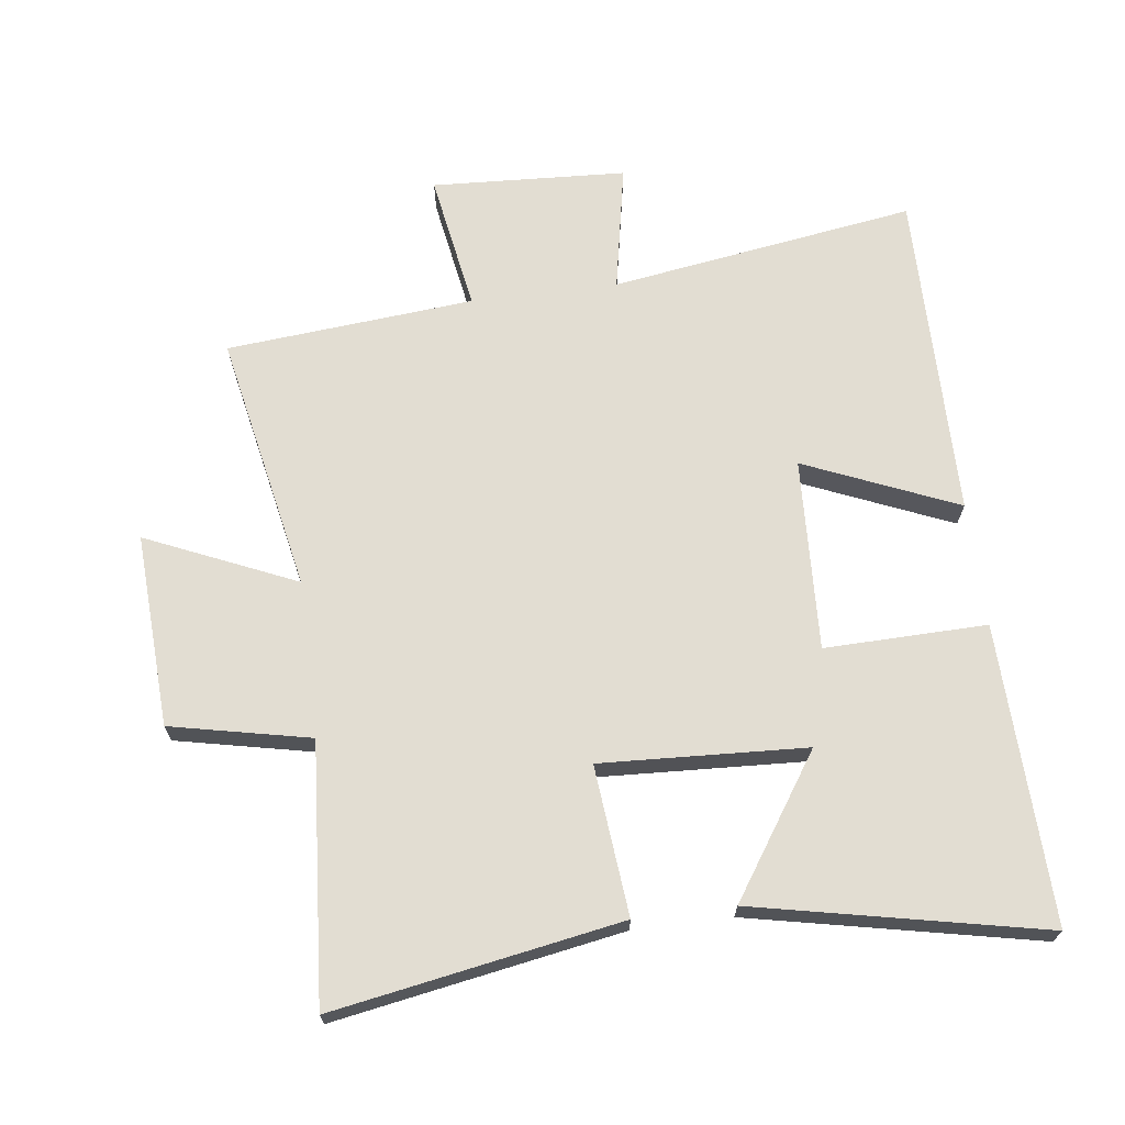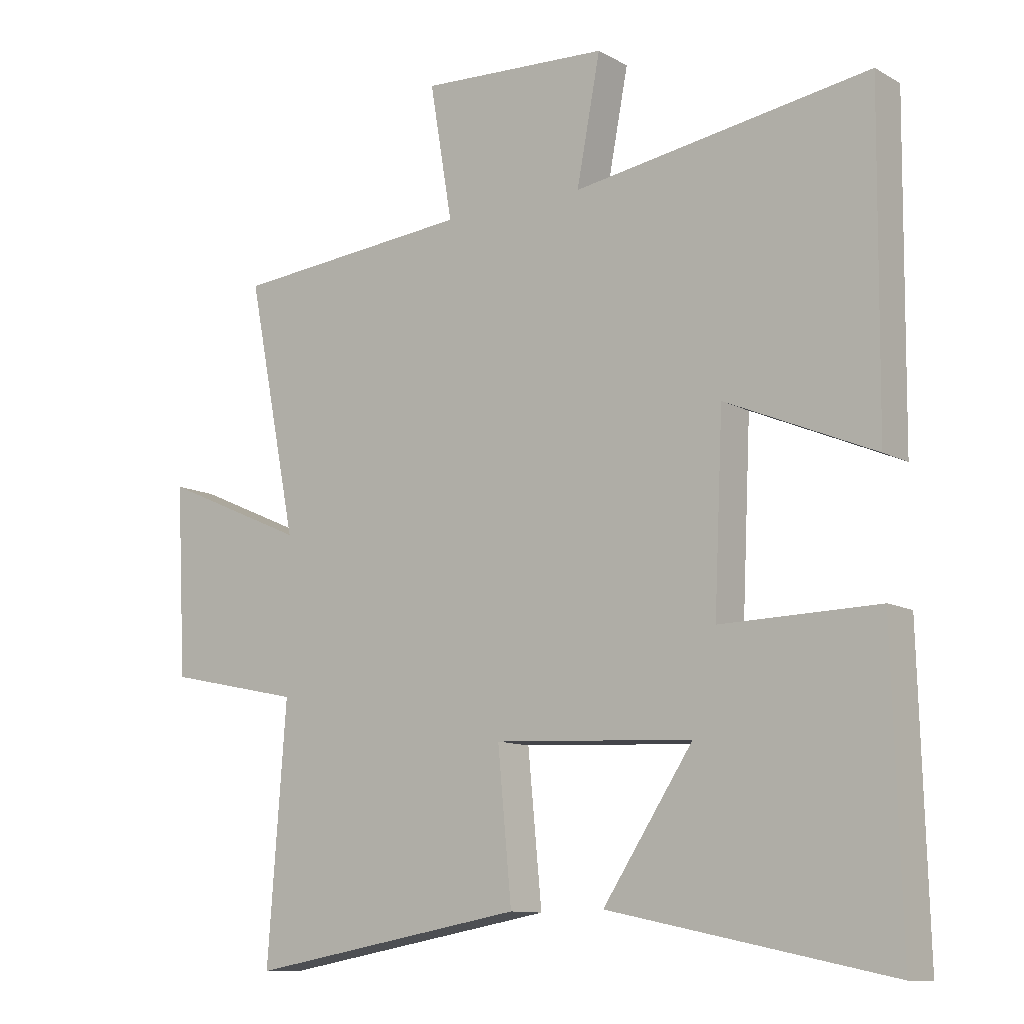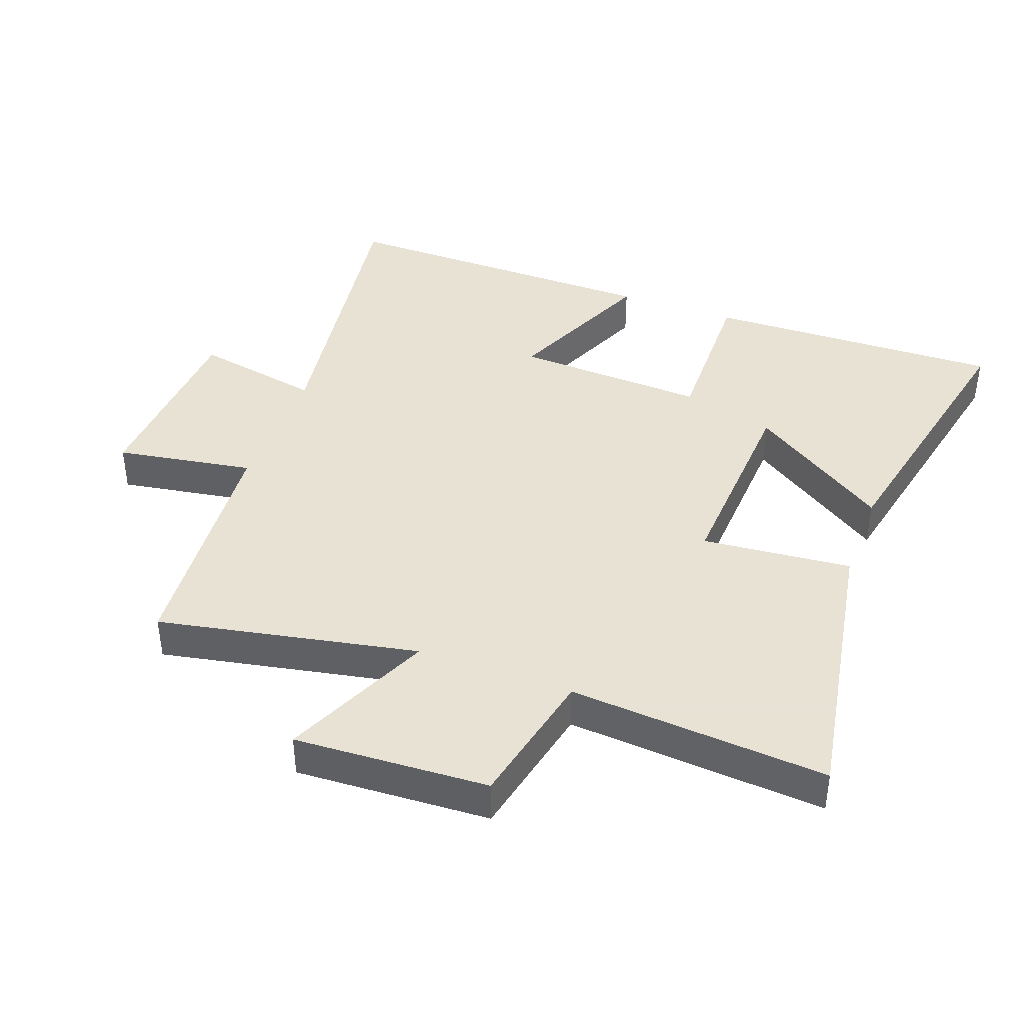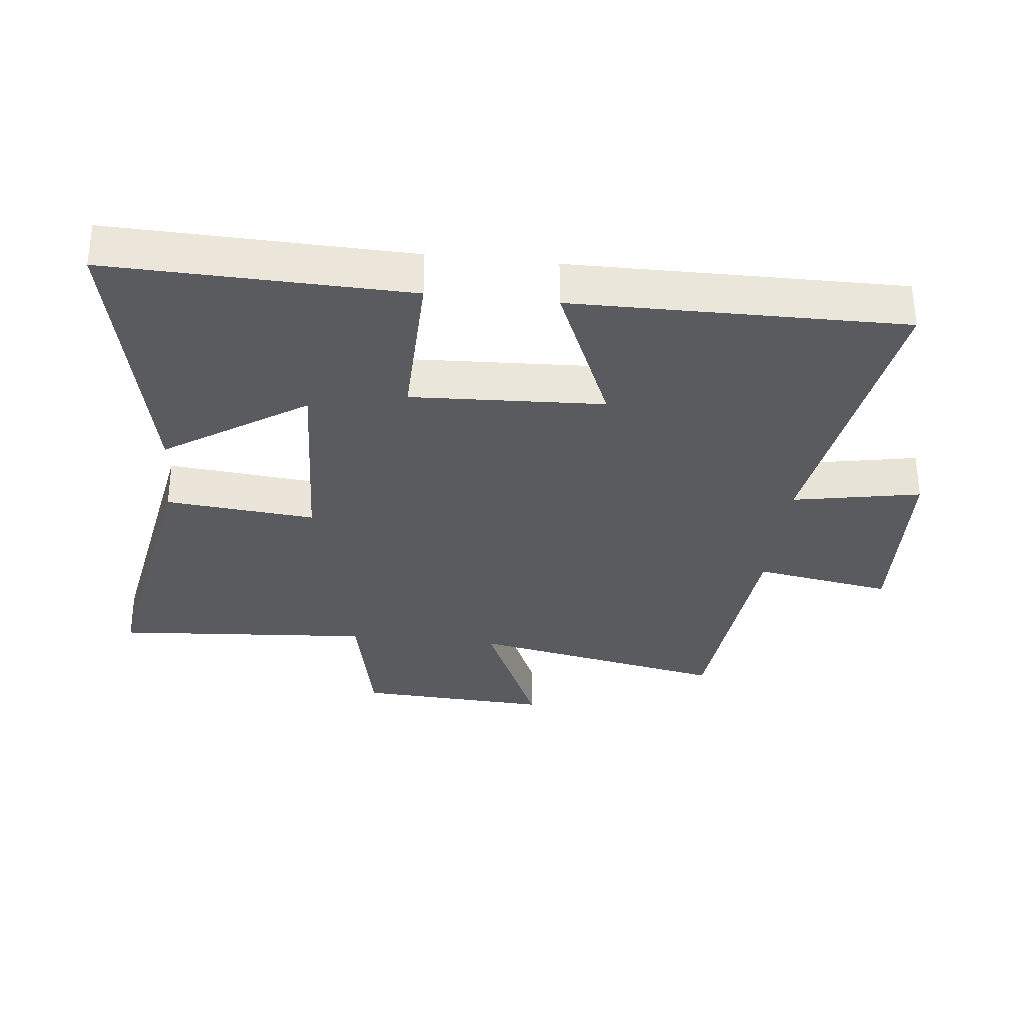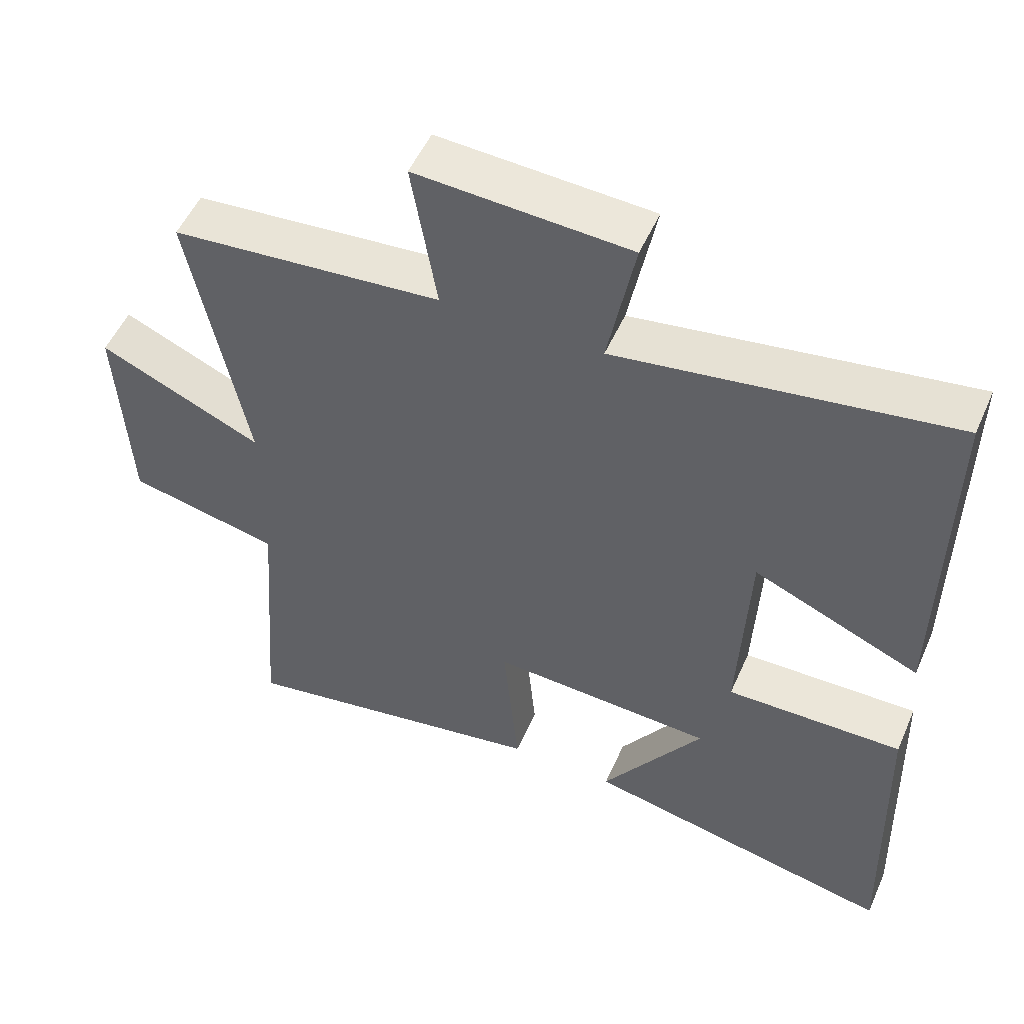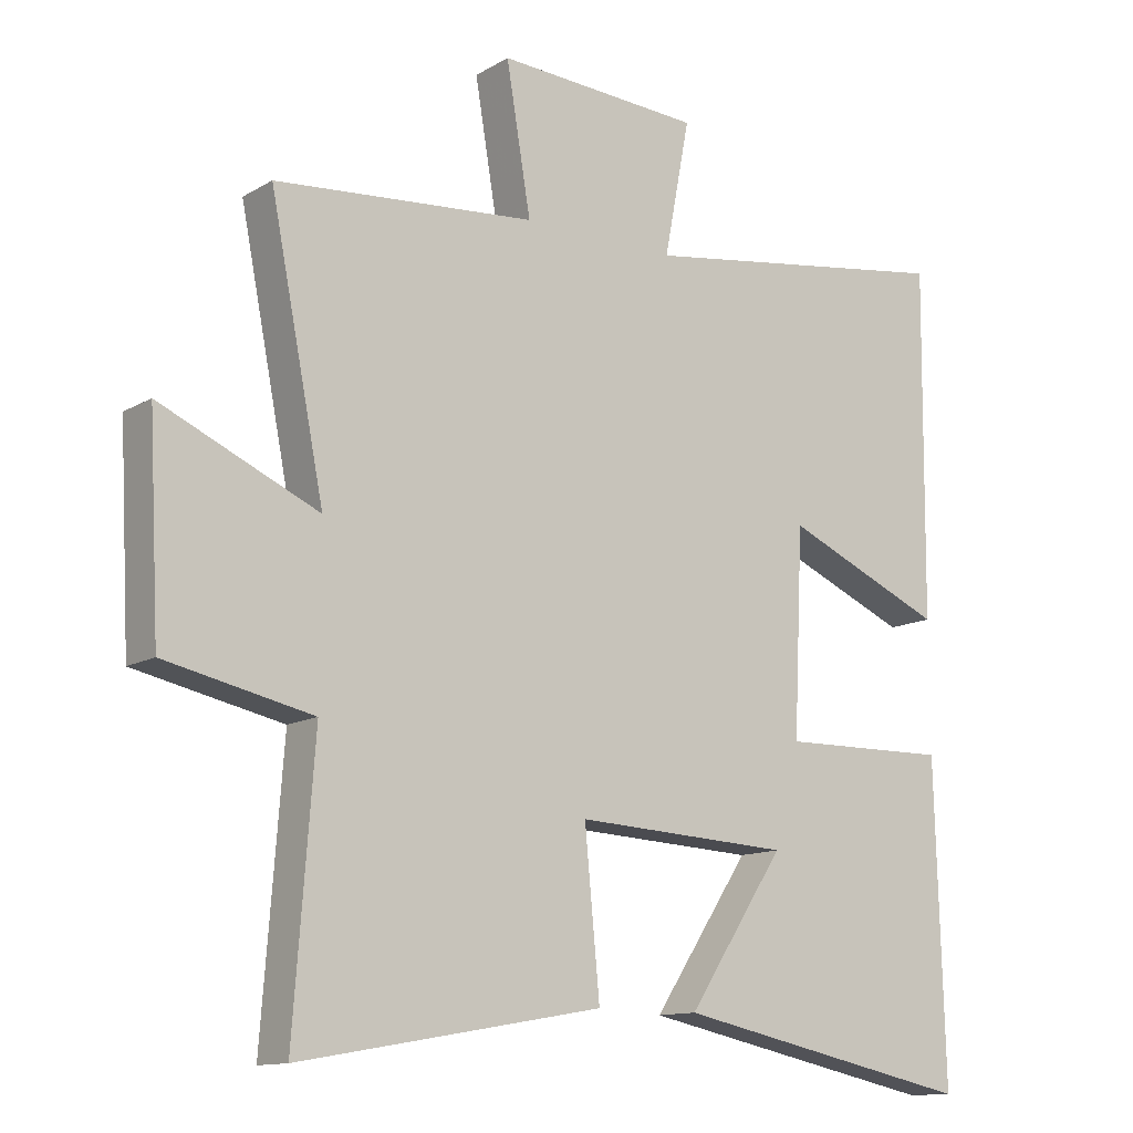
<metadata>
{"format":"obj","ext":"obj","renderer":"f3d","projection":"perspective","resolution":1024,"background":"white","views":[{"elev":68.3,"azim":172.7,"up":"+Y"},{"elev":-10.9,"azim":-143.2,"up":"+Z"},{"elev":40.6,"azim":110.4,"up":"+Y"},{"elev":-32.2,"azim":-96.3,"up":"+Y"},{"elev":52.3,"azim":-156.5,"up":"+Z"},{"elev":-12.7,"azim":142.8,"up":"+Z"}]}
</metadata>
<code>
v 0.58 0.07 0.466
v 0.5 0.07 0.065
v 0.732 0.07 0.167
v 0.716 0.07 -0.133
v 0.5 0.07 -0.179
v 0.53 0.07 -0.578
v 0.085 0.07 -0.5
v 0.107 0.07 -0.268
v -0.211 0.07 -0.284
v -0.067 0.07 -0.5
v -0.513 0.07 -0.593
v -0.5 0.07 -0.131
v -0.249 0.07 -0.136
v -0.263 0.07 0.162
v -0.5 0.07 0.061
v -0.505 0.07 0.572
v -0.032 0.07 0.5
v -0.07 0.07 0.698
v 0.232 0.07 0.714
v 0.196 0.07 0.5
v 0.58 0 0.466
v 0.5 0 0.065
v 0.732 0 0.167
v 0.716 0 -0.133
v 0.5 0 -0.179
v 0.53 0 -0.578
v 0.085 0 -0.5
v 0.107 0 -0.268
v -0.211 0 -0.284
v -0.067 0 -0.5
v -0.513 0 -0.593
v -0.5 0 -0.131
v -0.249 0 -0.136
v -0.263 0 0.162
v -0.5 0 0.061
v -0.505 0 0.572
v -0.032 0 0.5
v -0.07 0 0.698
v 0.232 0 0.714
v 0.196 0 0.5
f 17 18 19 20
f 17 20 1 2
f 14 15 16 17
f 13 14 17 2
f 11 12 13
f 9 10 11
f 9 11 13
f 8 9 13 2
f 5 6 7 8
f 2 3 4 5
f 2 5 8
f 40 39 38 37
f 22 21 40 37
f 37 36 35 34
f 22 37 34 33
f 33 32 31
f 31 30 29
f 33 31 29
f 22 33 29 28
f 28 27 26 25
f 25 24 23 22
f 28 25 22
f 1 21 22 2
f 2 22 23 3
f 3 23 24 4
f 4 24 25 5
f 5 25 26 6
f 6 26 27 7
f 7 27 28 8
f 8 28 29 9
f 9 29 30 10
f 10 30 31 11
f 11 31 32 12
f 12 32 33 13
f 13 33 34 14
f 14 34 35 15
f 15 35 36 16
f 16 36 37 17
f 17 37 38 18
f 18 38 39 19
f 19 39 40 20
f 20 40 21 1

</code>
